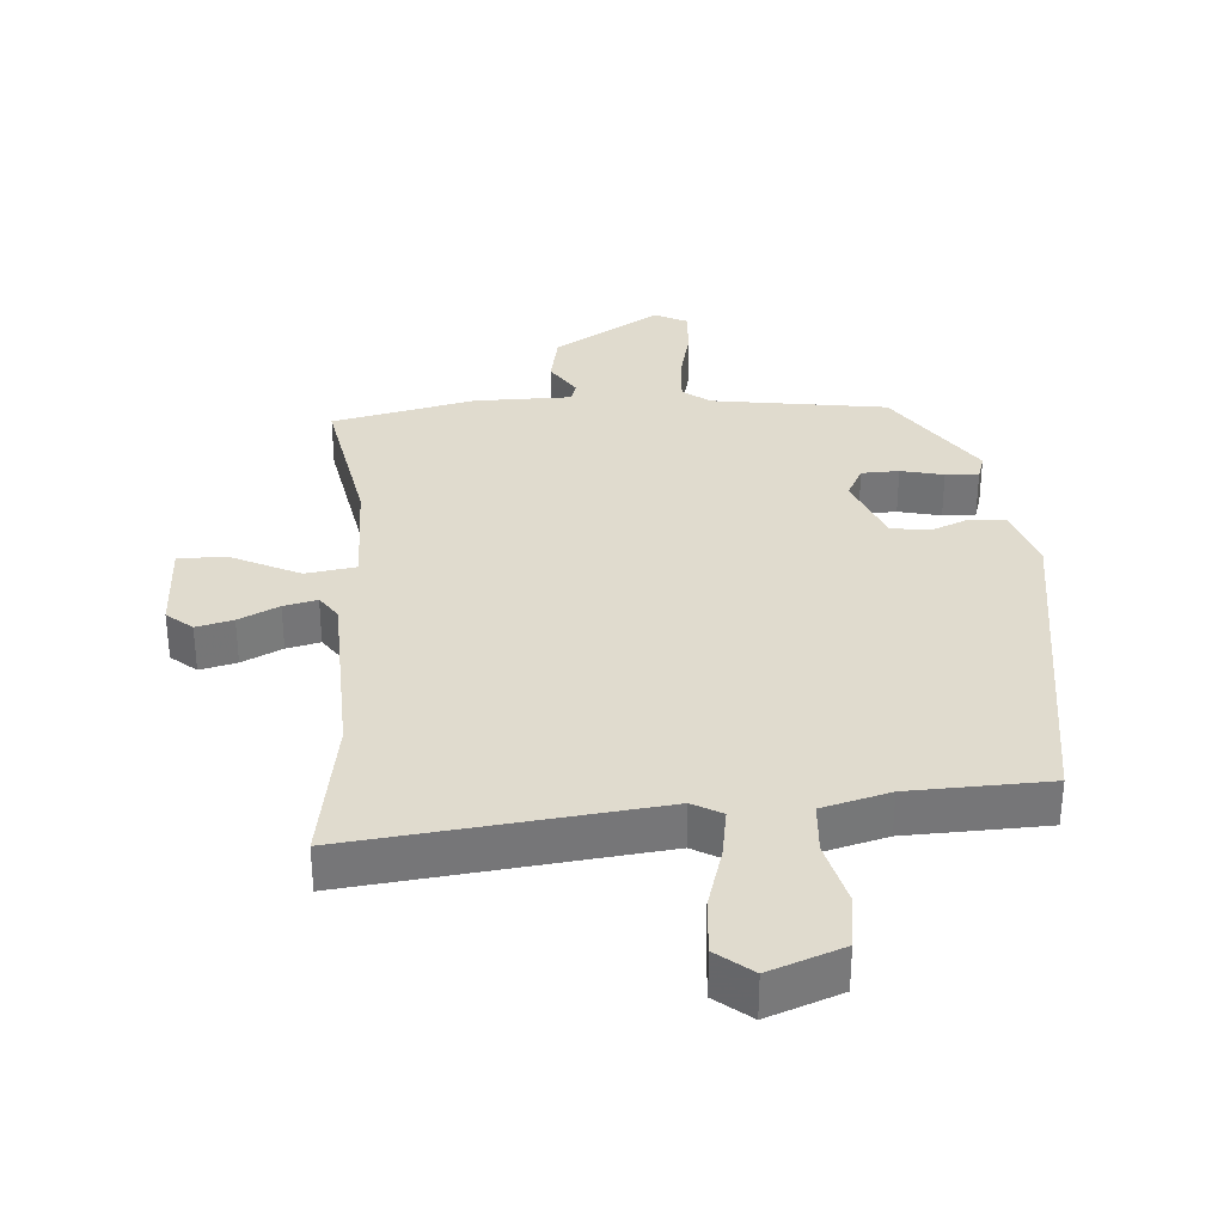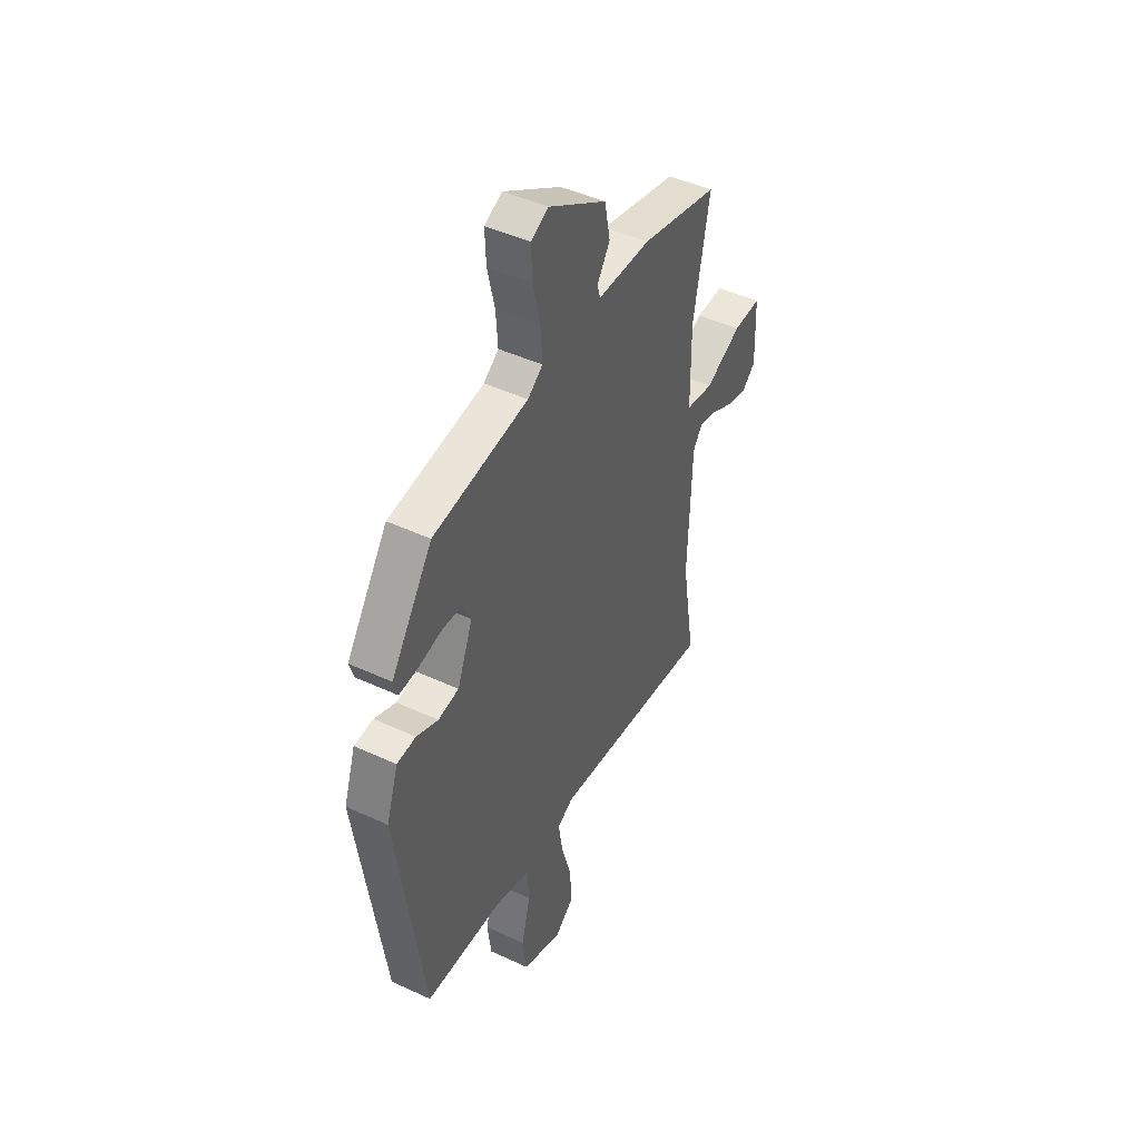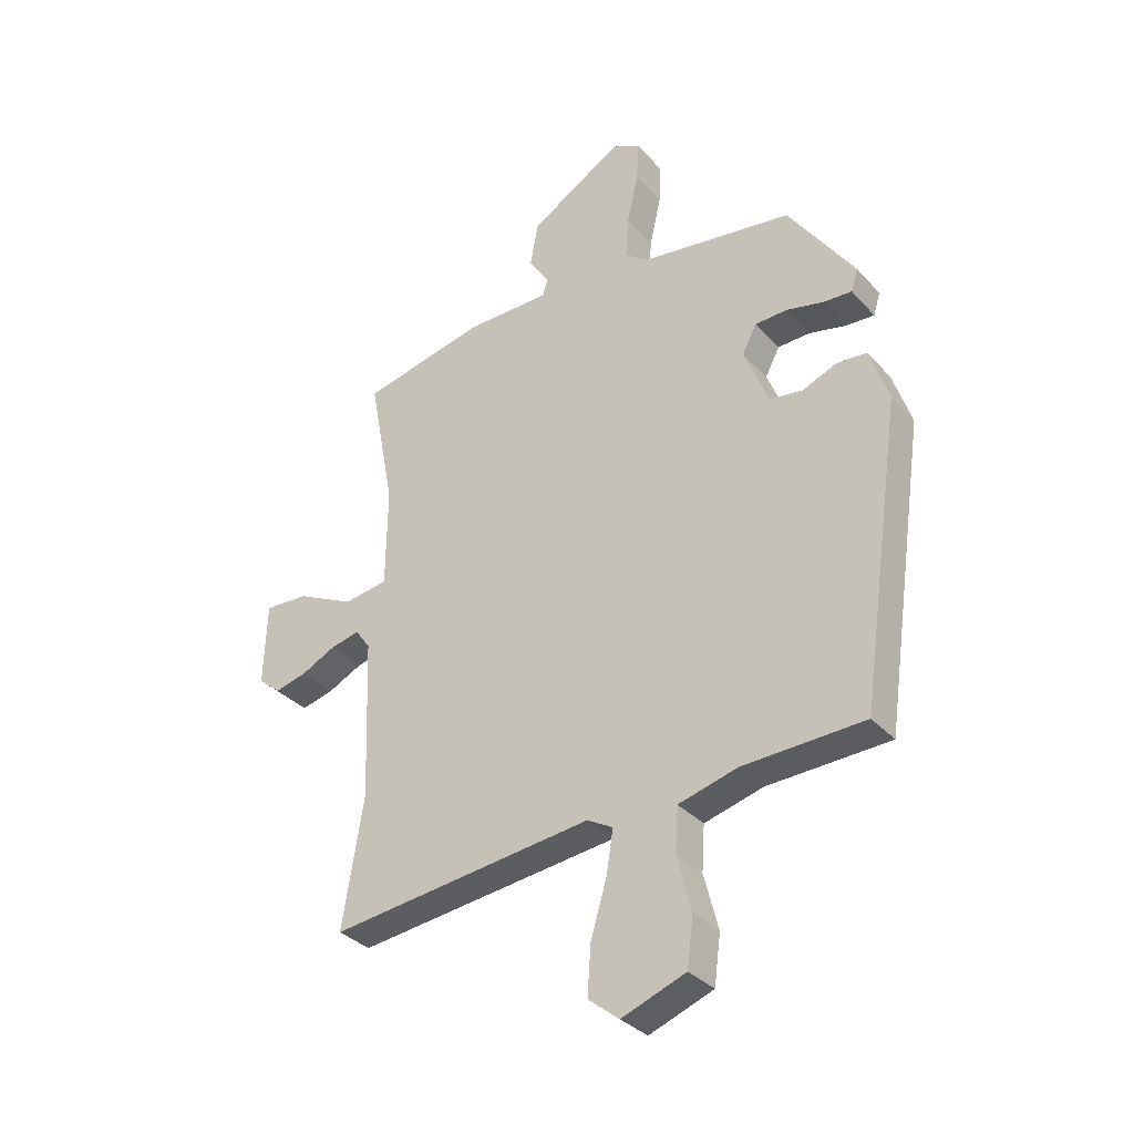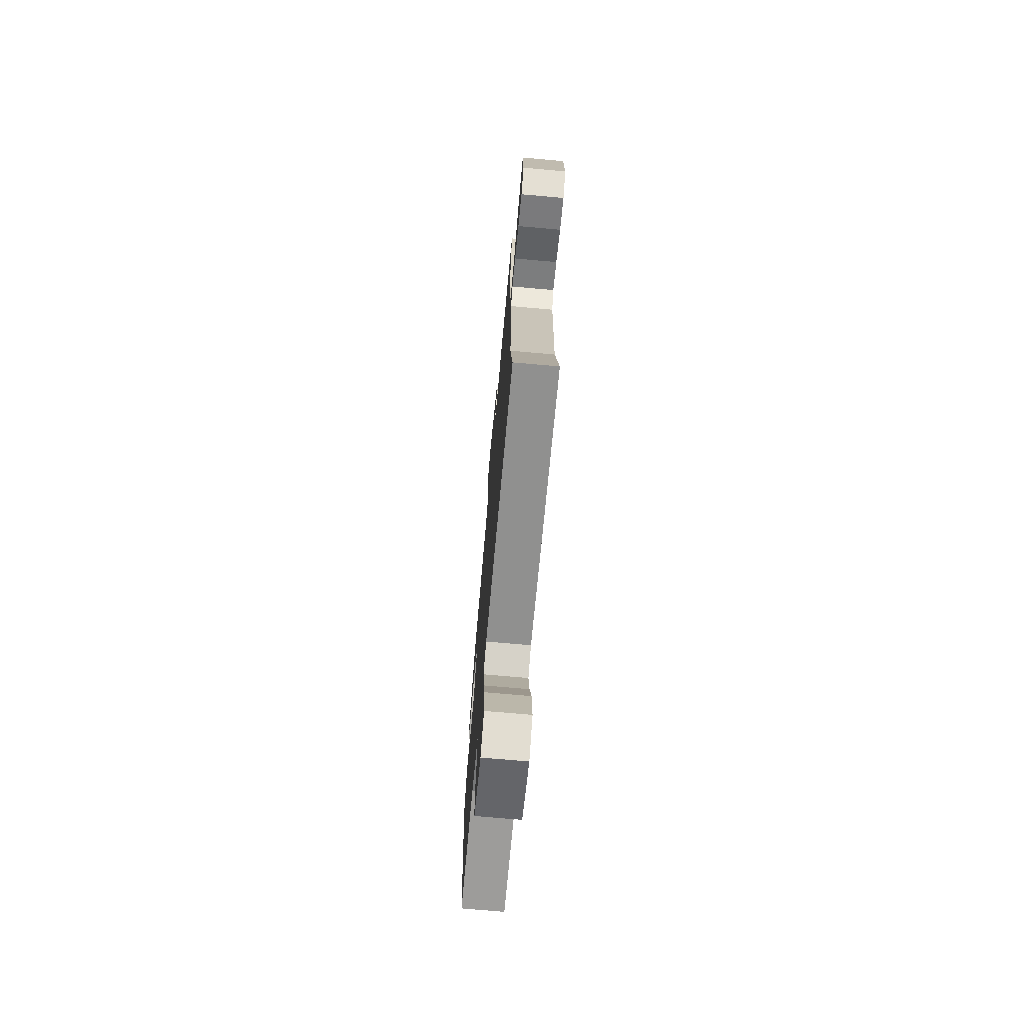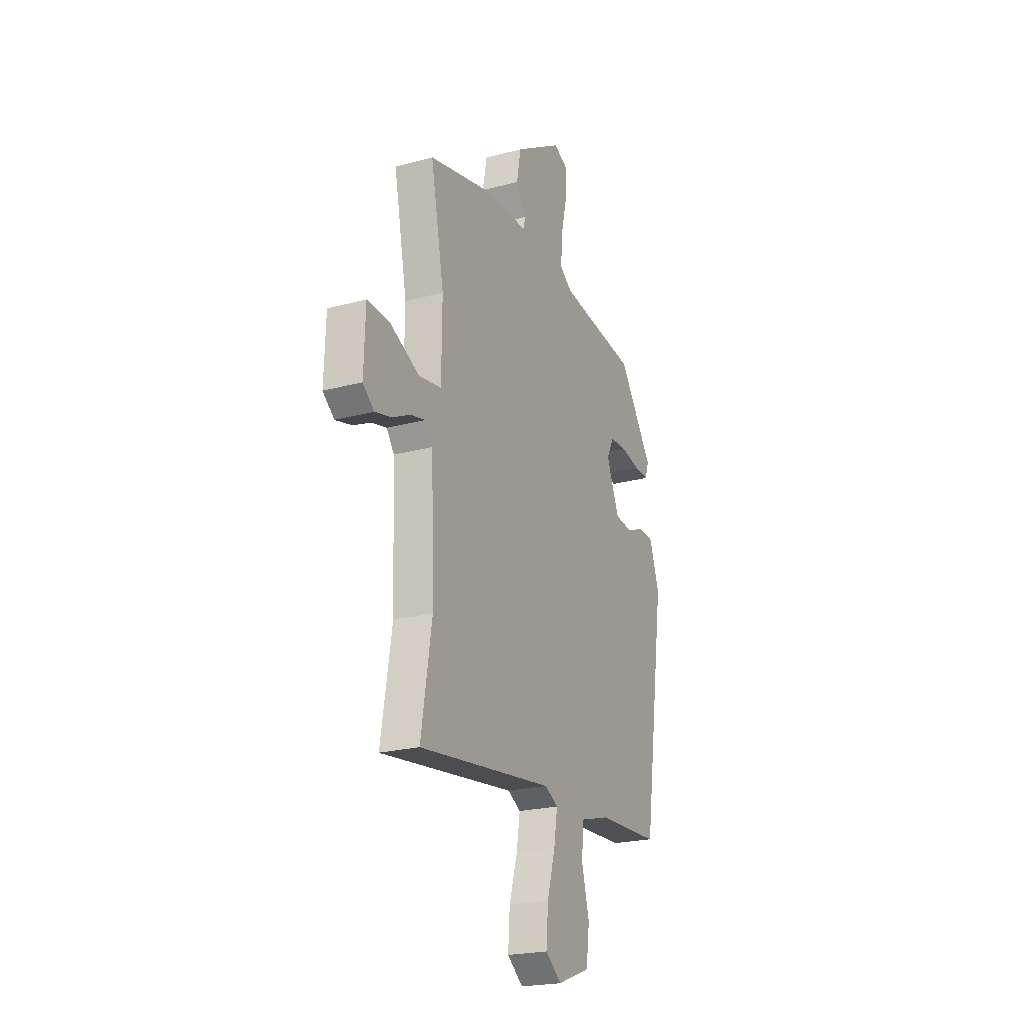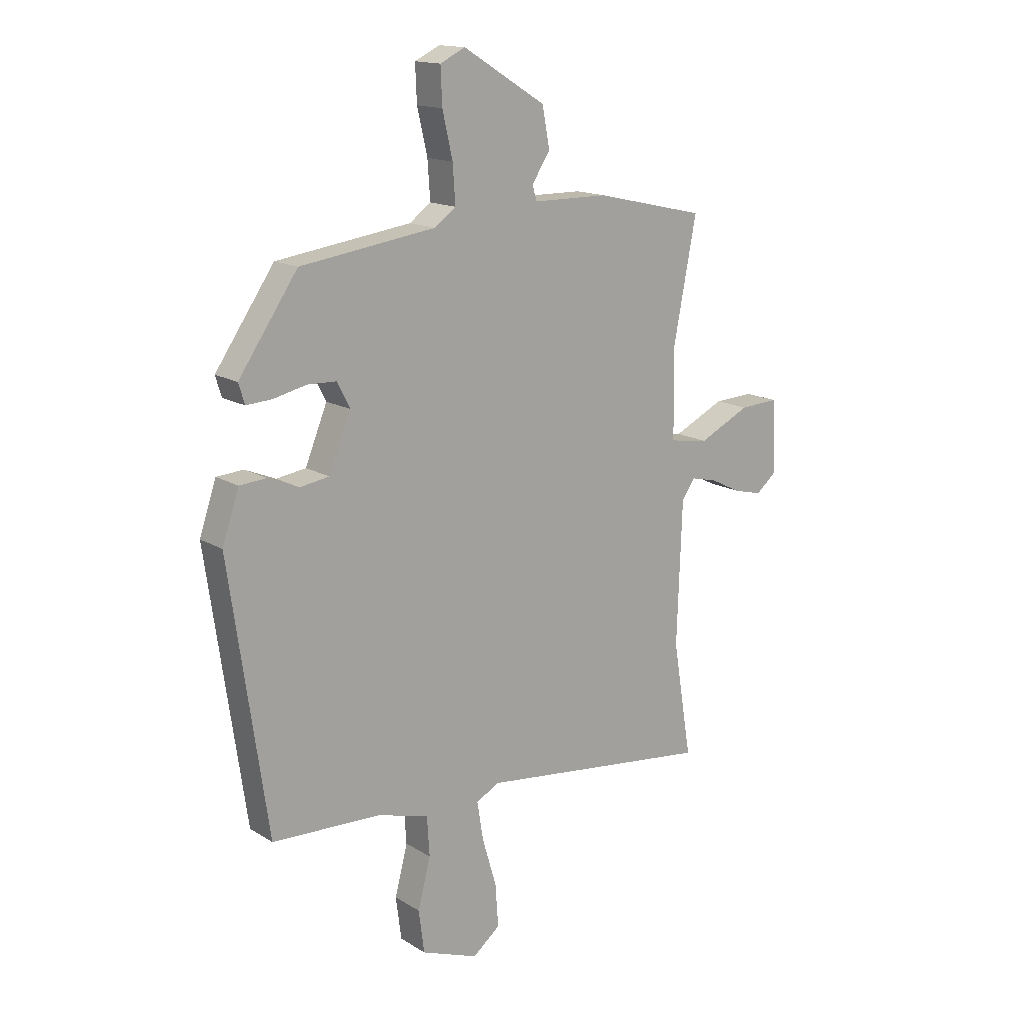
<metadata>
{"format":"obj","ext":"obj","renderer":"f3d","projection":"perspective","resolution":1024,"background":"white","views":[{"elev":33.5,"azim":176.1,"up":"+Y"},{"elev":45.5,"azim":-61.8,"up":"+Z"},{"elev":-33.5,"azim":-144.9,"up":"+Z"},{"elev":-72.3,"azim":84.9,"up":"+Z"},{"elev":-22.3,"azim":115.2,"up":"+Z"},{"elev":15.3,"azim":-38.1,"up":"+Z"}]}
</metadata>
<code>
v 0.471 0.07 -0.321
v 0.508 0.07 -0.547
v 0.046 0.07 -0.493
v 0.001 0.07 -0.518
v 0.013 0.07 -0.593
v 0.041 0.07 -0.688
v 0.047 0.07 -0.773
v -0.007 0.07 -0.816
v -0.119 0.07 -0.774
v -0.13 0.07 -0.69
v -0.105 0.07 -0.593
v -0.11 0.07 -0.515
v -0.213 0.07 -0.487
v -0.426 0.07 -0.479
v -0.501 0.07 0.041
v -0.468 0.07 0.139
v -0.415 0.07 0.143
v -0.355 0.07 0.118
v -0.297 0.07 0.127
v -0.254 0.07 0.233
v -0.279 0.07 0.282
v -0.336 0.07 0.284
v -0.401 0.07 0.269
v -0.451 0.07 0.266
v -0.463 0.07 0.305
v -0.347 0.07 0.474
v -0.081 0.07 0.512
v -0.039 0.07 0.543
v -0.044 0.07 0.617
v -0.064 0.07 0.704
v -0.067 0.07 0.775
v -0.018 0.07 0.799
v 0.144 0.07 0.7
v 0.159 0.07 0.622
v 0.123 0.07 0.567
v 0.132 0.07 0.538
v 0.28 0.07 0.537
v 0.497 0.07 0.488
v 0.452 0.07 0.252
v 0.454 0.07 0.076
v 0.531 0.07 0.064
v 0.632 0.07 0.113
v 0.709 0.07 0.117
v 0.714 0.07 -0.027
v 0.675 0.07 -0.06
v 0.619 0.07 -0.046
v 0.558 0.07 -0.016
v 0.507 0.07 -0.004
v 0.481 0.07 -0.041
v 0.471 0 -0.321
v 0.508 0 -0.547
v 0.046 0 -0.493
v 0.001 0 -0.518
v 0.013 0 -0.593
v 0.041 0 -0.688
v 0.047 0 -0.773
v -0.007 0 -0.816
v -0.119 0 -0.774
v -0.13 0 -0.69
v -0.105 0 -0.593
v -0.11 0 -0.515
v -0.213 0 -0.487
v -0.426 0 -0.479
v -0.501 0 0.041
v -0.468 0 0.139
v -0.415 0 0.143
v -0.355 0 0.118
v -0.297 0 0.127
v -0.254 0 0.233
v -0.279 0 0.282
v -0.336 0 0.284
v -0.401 0 0.269
v -0.451 0 0.266
v -0.463 0 0.305
v -0.347 0 0.474
v -0.081 0 0.512
v -0.039 0 0.543
v -0.044 0 0.617
v -0.064 0 0.704
v -0.067 0 0.775
v -0.018 0 0.799
v 0.144 0 0.7
v 0.159 0 0.622
v 0.123 0 0.567
v 0.132 0 0.538
v 0.28 0 0.537
v 0.497 0 0.488
v 0.452 0 0.252
v 0.454 0 0.076
v 0.531 0 0.064
v 0.632 0 0.113
v 0.709 0 0.117
v 0.714 0 -0.027
v 0.675 0 -0.06
v 0.619 0 -0.046
v 0.558 0 -0.016
v 0.507 0 -0.004
v 0.481 0 -0.041
f 44 45 46 47
f 44 47 48
f 41 42 43 44
f 40 41 44 48
f 36 37 38 39
f 36 39 40
f 32 33 34 35
f 32 35 36
f 29 30 31 32
f 28 29 32 36
f 27 28 36 40
f 22 23 24 25
f 21 22 25 26
f 20 21 26 27
f 15 16 17 18
f 13 14 15 18
f 12 13 18 19
f 8 9 10 11
f 8 11 12
f 5 6 7 8
f 4 5 8 12
f 3 4 12 19
f 1 2 3 19
f 27 40 48 49
f 20 27 49
f 1 19 20 49
f 96 95 94 93
f 97 96 93
f 93 92 91 90
f 97 93 90 89
f 88 87 86 85
f 89 88 85
f 84 83 82 81
f 85 84 81
f 81 80 79 78
f 85 81 78 77
f 89 85 77 76
f 74 73 72 71
f 75 74 71 70
f 76 75 70 69
f 67 66 65 64
f 67 64 63 62
f 68 67 62 61
f 60 59 58 57
f 61 60 57
f 57 56 55 54
f 61 57 54 53
f 68 61 53 52
f 68 52 51 50
f 98 97 89 76
f 98 76 69
f 98 69 68 50
f 1 50 51 2
f 2 51 52 3
f 3 52 53 4
f 4 53 54 5
f 5 54 55 6
f 6 55 56 7
f 7 56 57 8
f 8 57 58 9
f 9 58 59 10
f 10 59 60 11
f 11 60 61 12
f 12 61 62 13
f 13 62 63 14
f 14 63 64 15
f 15 64 65 16
f 16 65 66 17
f 17 66 67 18
f 18 67 68 19
f 19 68 69 20
f 20 69 70 21
f 21 70 71 22
f 22 71 72 23
f 23 72 73 24
f 24 73 74 25
f 25 74 75 26
f 26 75 76 27
f 27 76 77 28
f 28 77 78 29
f 29 78 79 30
f 30 79 80 31
f 31 80 81 32
f 32 81 82 33
f 33 82 83 34
f 34 83 84 35
f 35 84 85 36
f 36 85 86 37
f 37 86 87 38
f 38 87 88 39
f 39 88 89 40
f 40 89 90 41
f 41 90 91 42
f 42 91 92 43
f 43 92 93 44
f 44 93 94 45
f 45 94 95 46
f 46 95 96 47
f 47 96 97 48
f 48 97 98 49
f 49 98 50 1

</code>
